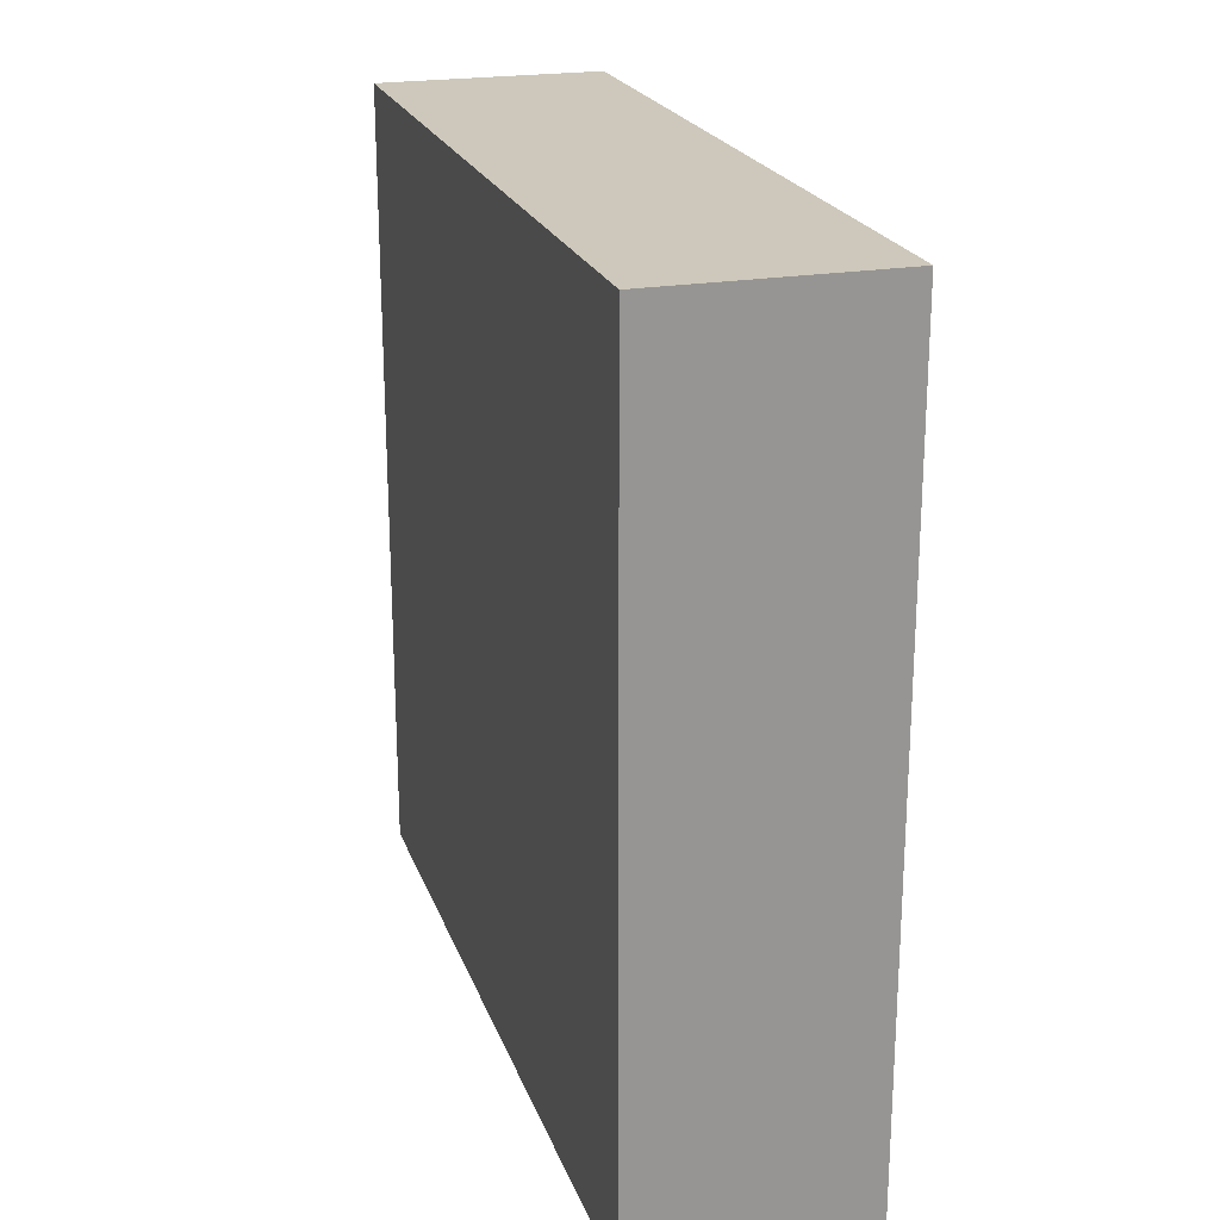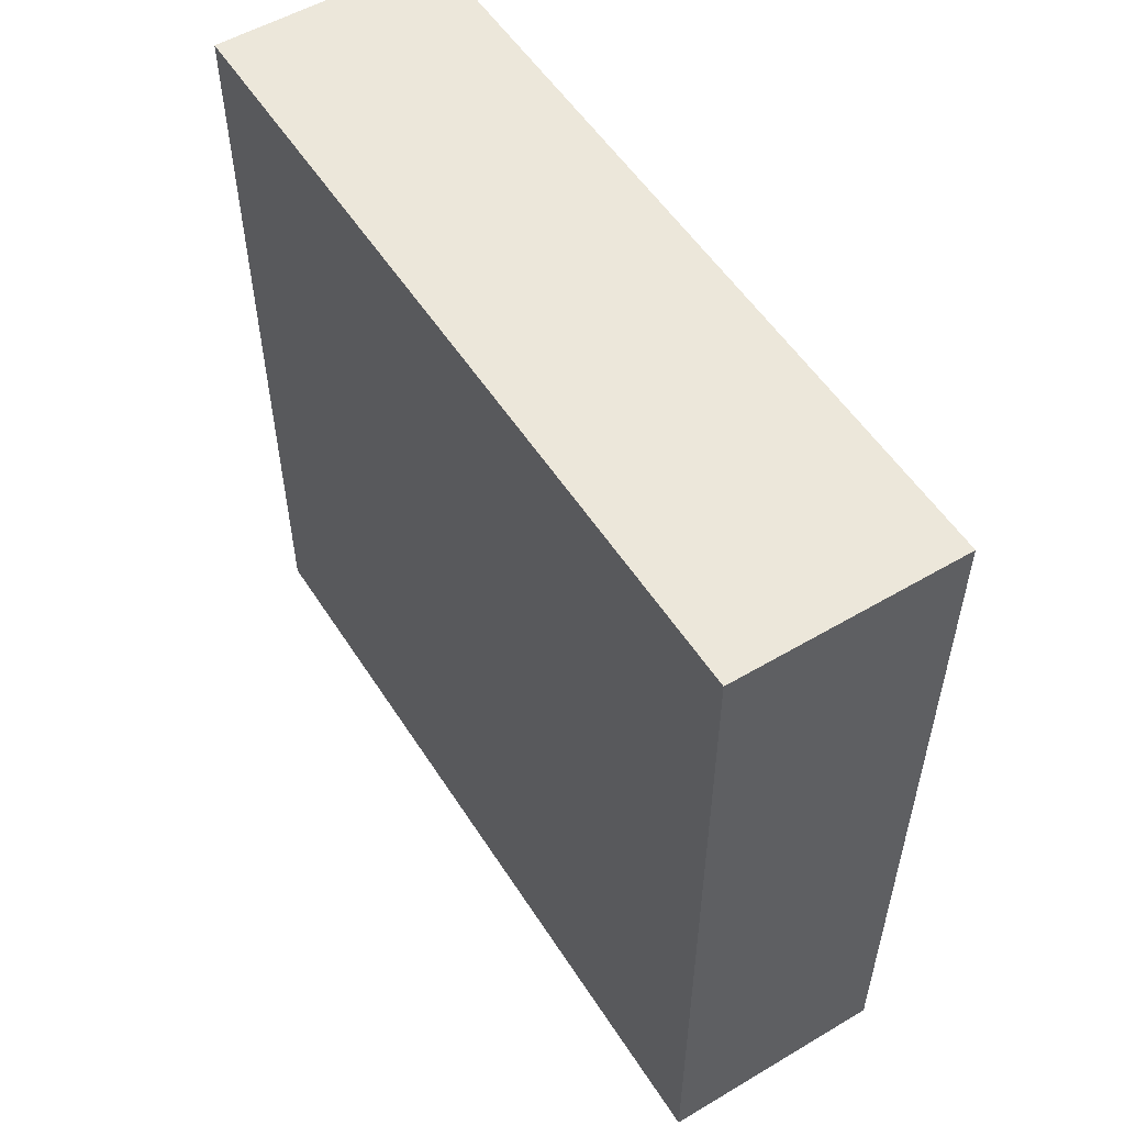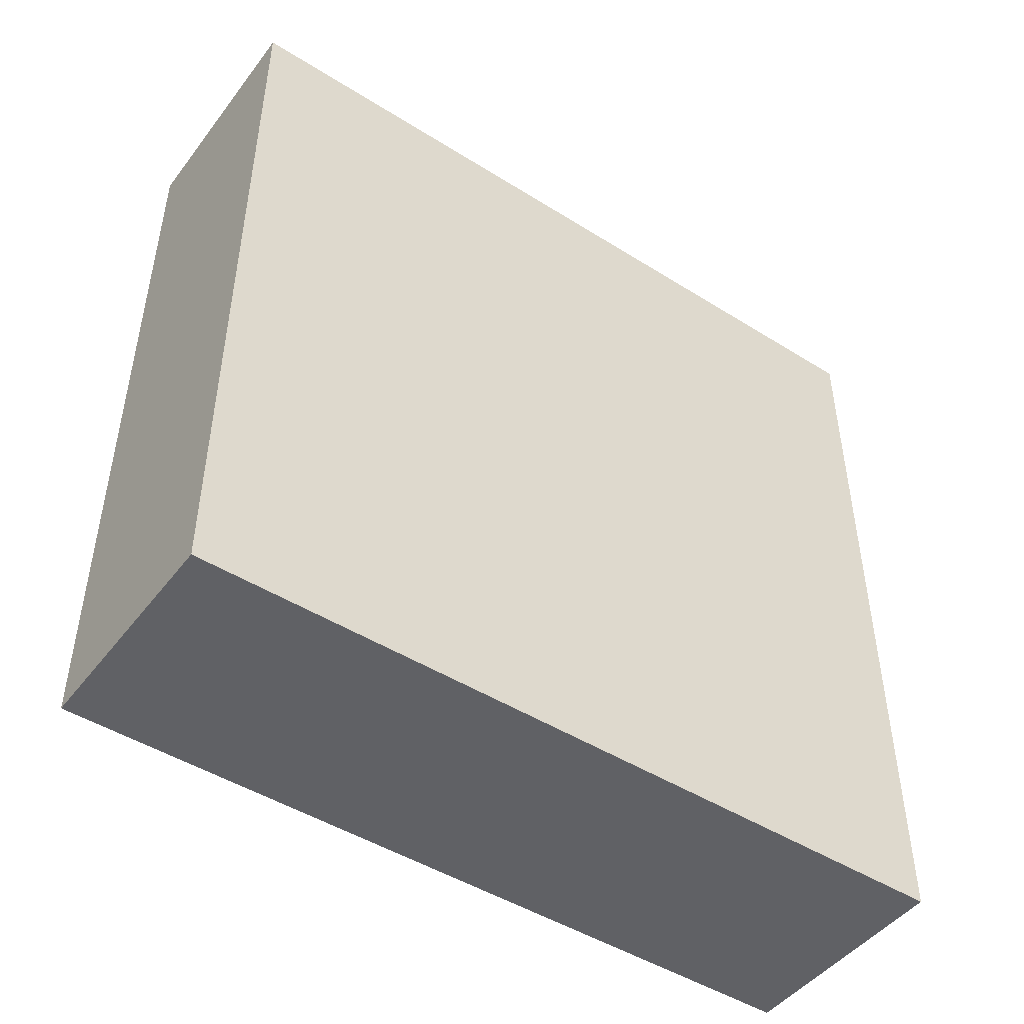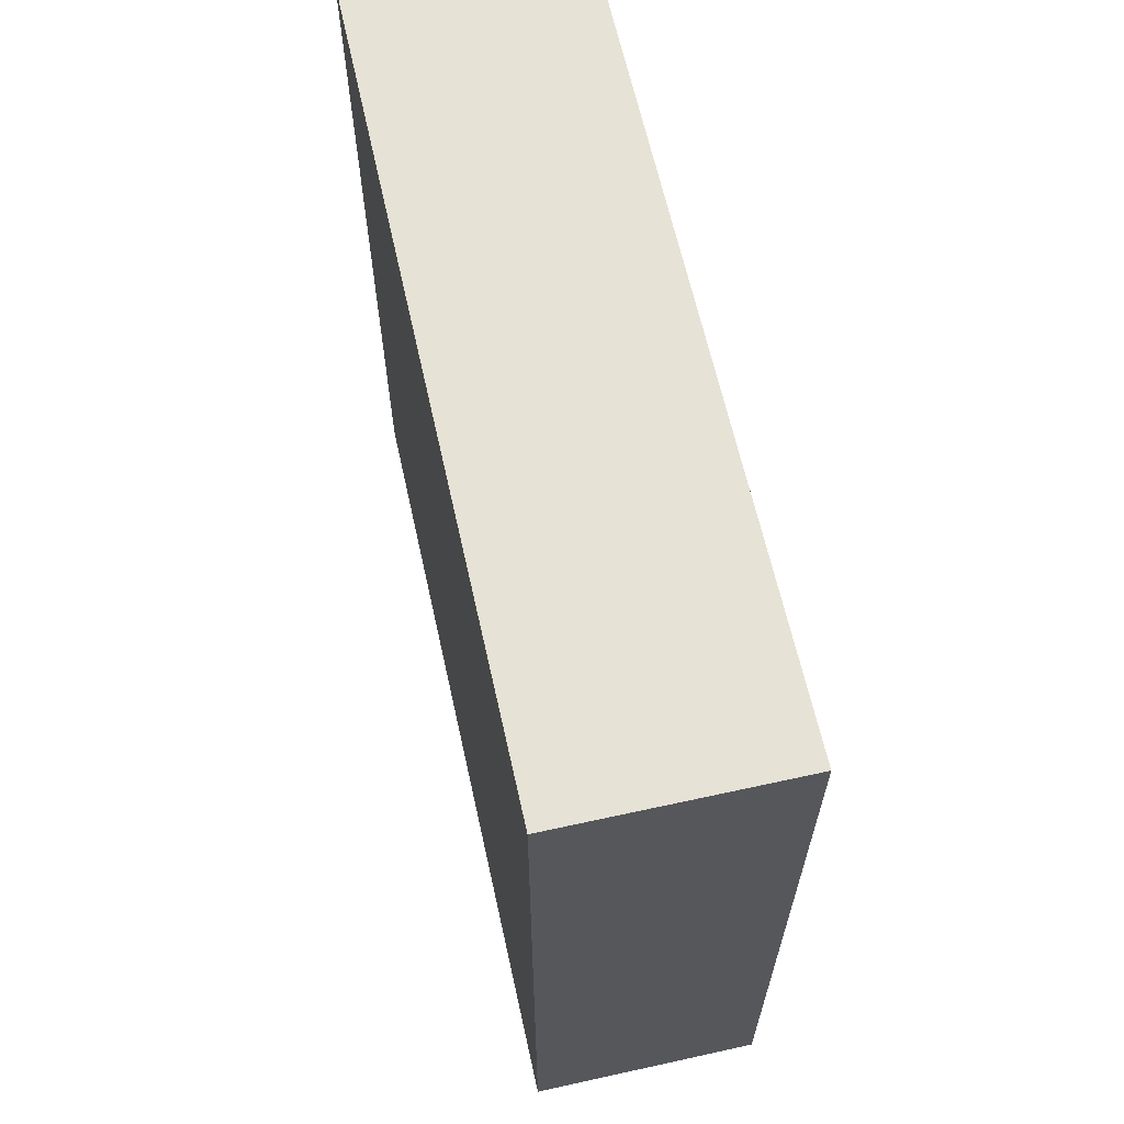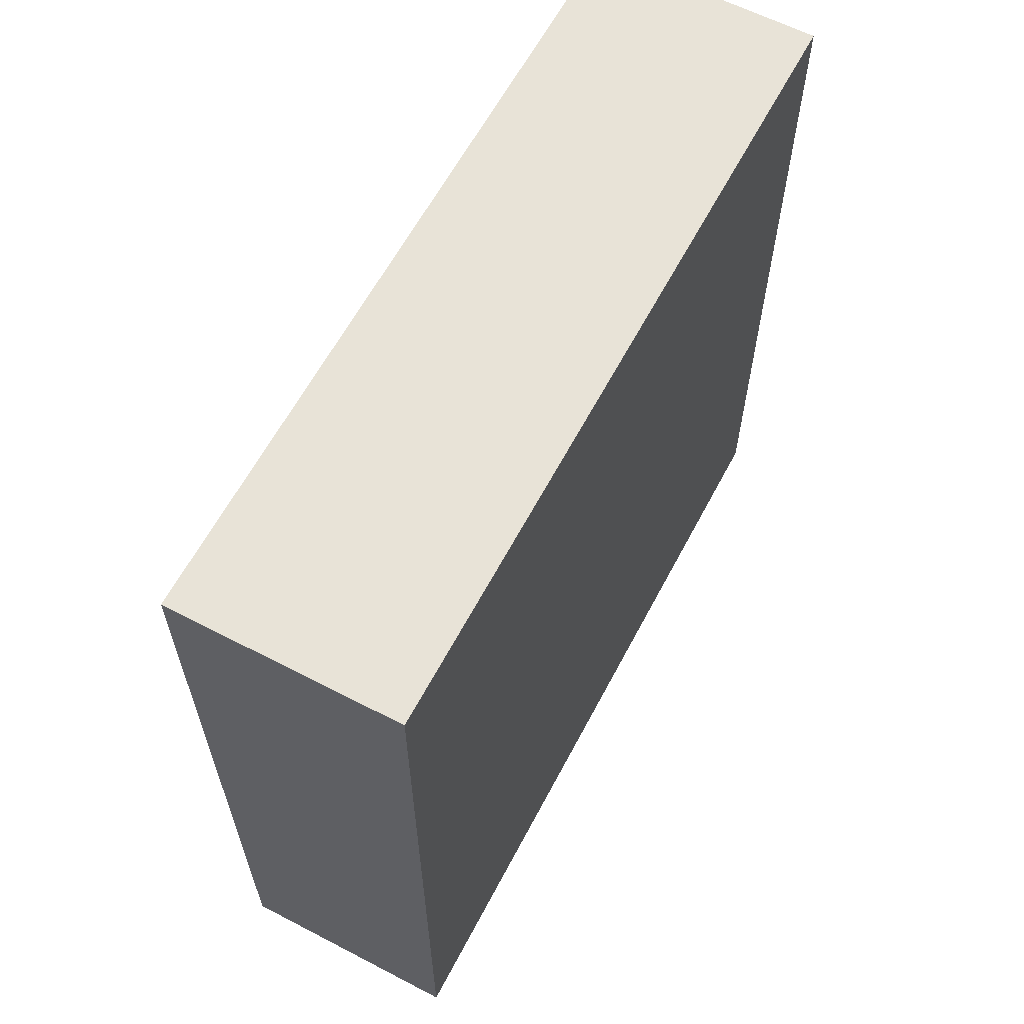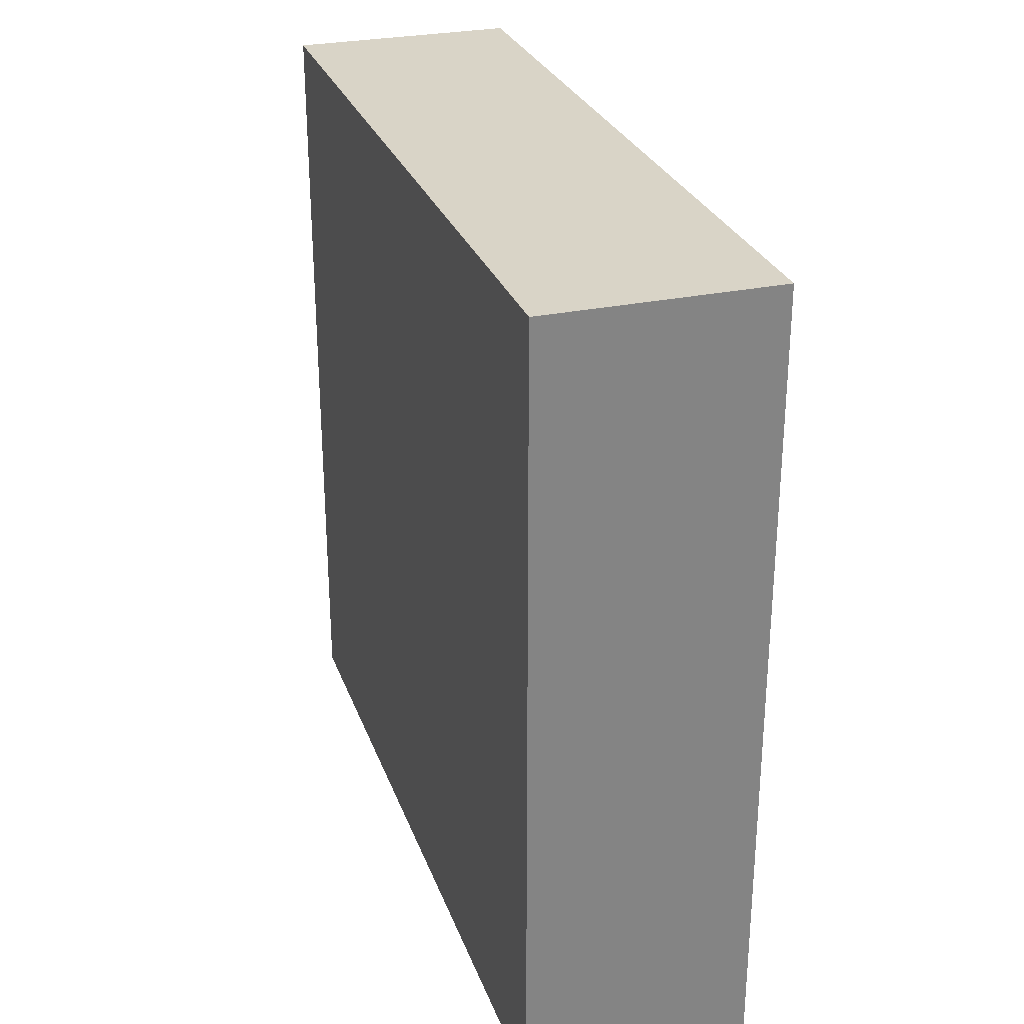
<metadata>
{"format":"obj","ext":"obj","renderer":"f3d","projection":"perspective","resolution":1024,"background":"white","views":[{"elev":22.0,"azim":-16.8,"up":"+Z"},{"elev":54.1,"azim":-32.1,"up":"+Y"},{"elev":-47.1,"azim":-125.4,"up":"+Y"},{"elev":64.0,"azim":-12.5,"up":"+Z"},{"elev":61.8,"azim":-152.2,"up":"+Z"},{"elev":28.4,"azim":-17.8,"up":"+Z"}]}
</metadata>
<code>
o cuboid
v 0.125 0.4375 -0.4375
v 0.125 0.4375 0.4375
v 0.125 -0.4375 0.4375
v 0.125 -0.4375 -0.4375
v -0.125 -0.4375 0.4375
v -0.125 0.4375 0.4375
v -0.125 0.4375 -0.4375
v -0.125 -0.4375 -0.4375
f 1 2 3 4
f 5 6 7 8
f 6 2 1 7
f 4 3 5 8
f 3 2 6 5
f 7 1 4 8

</code>
